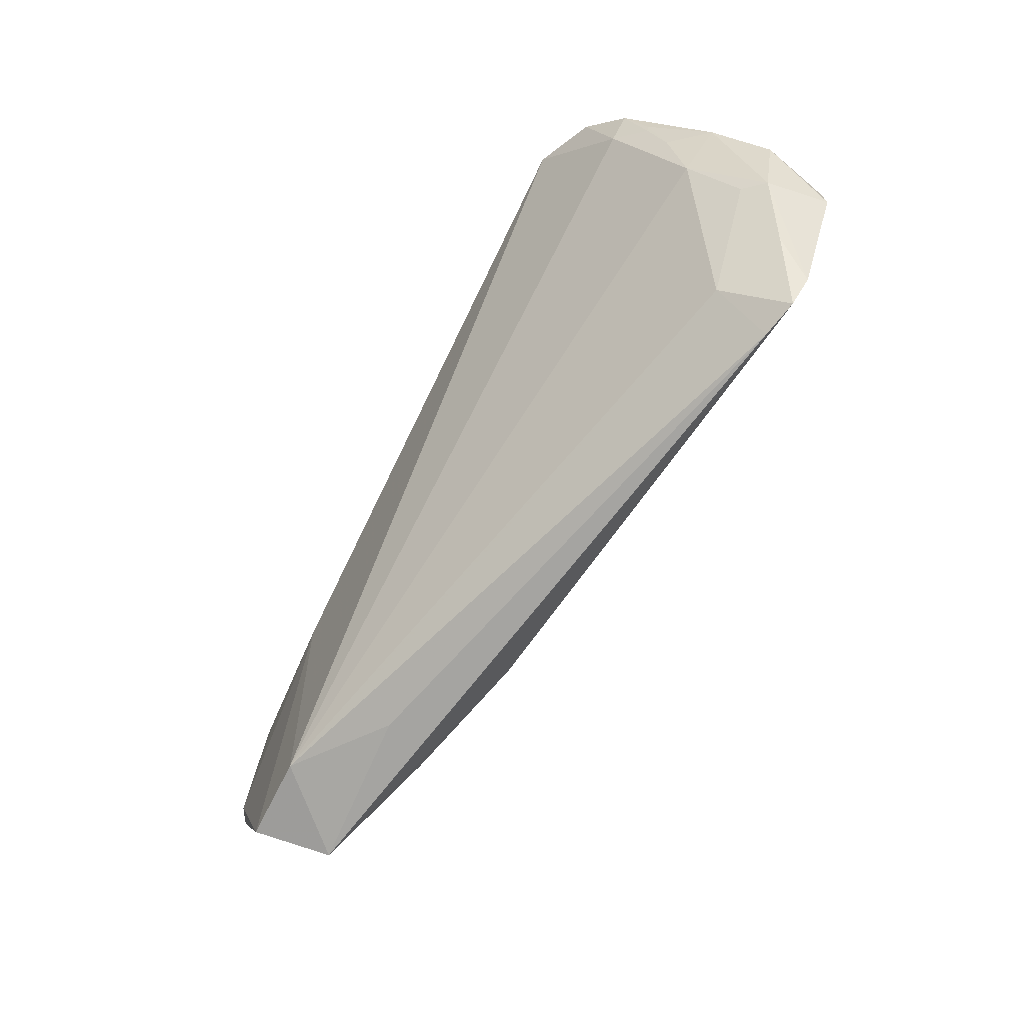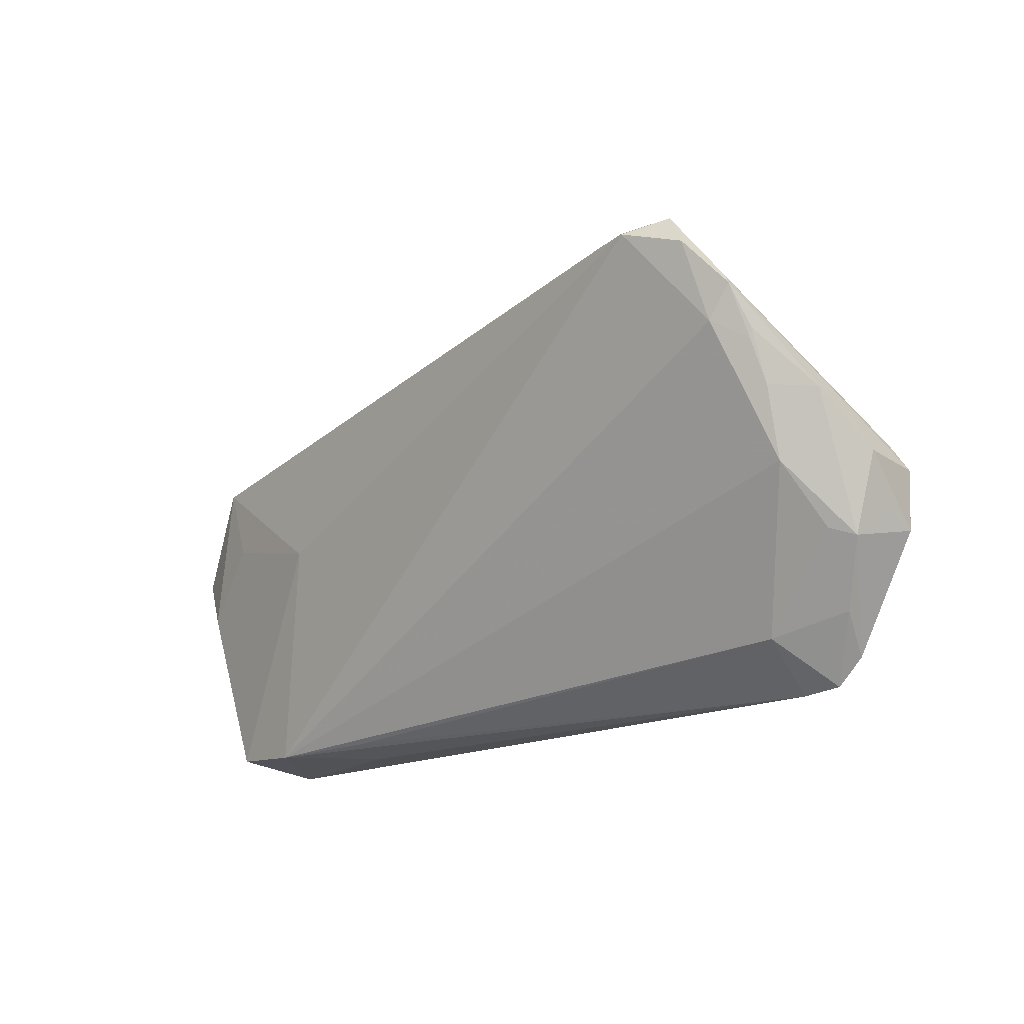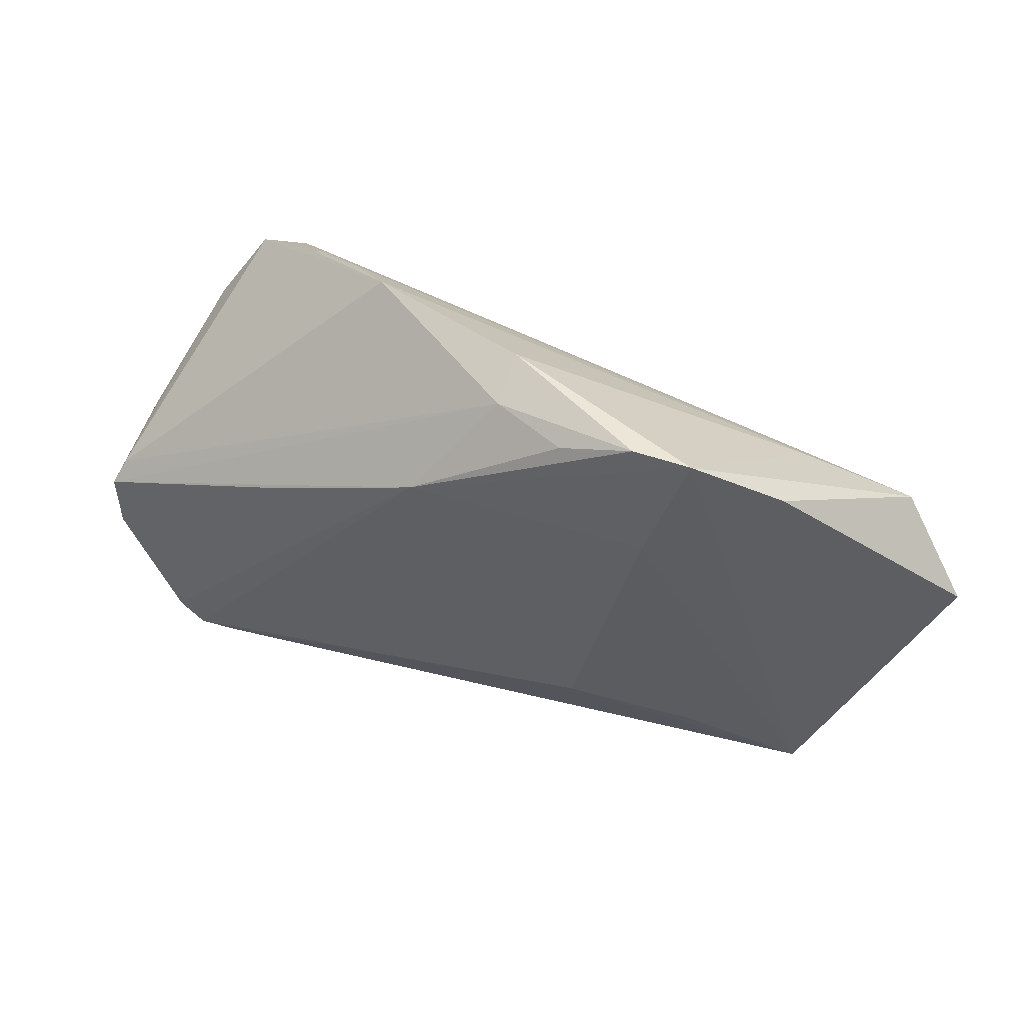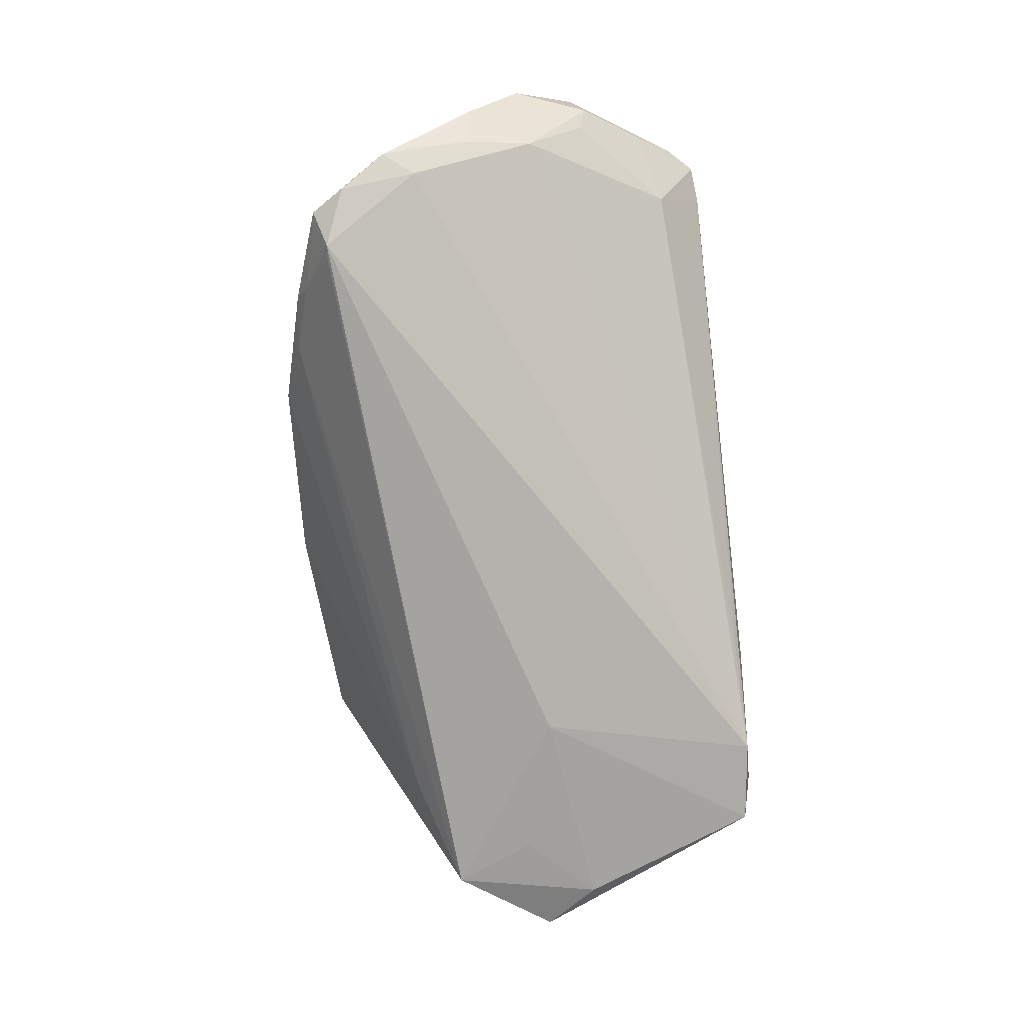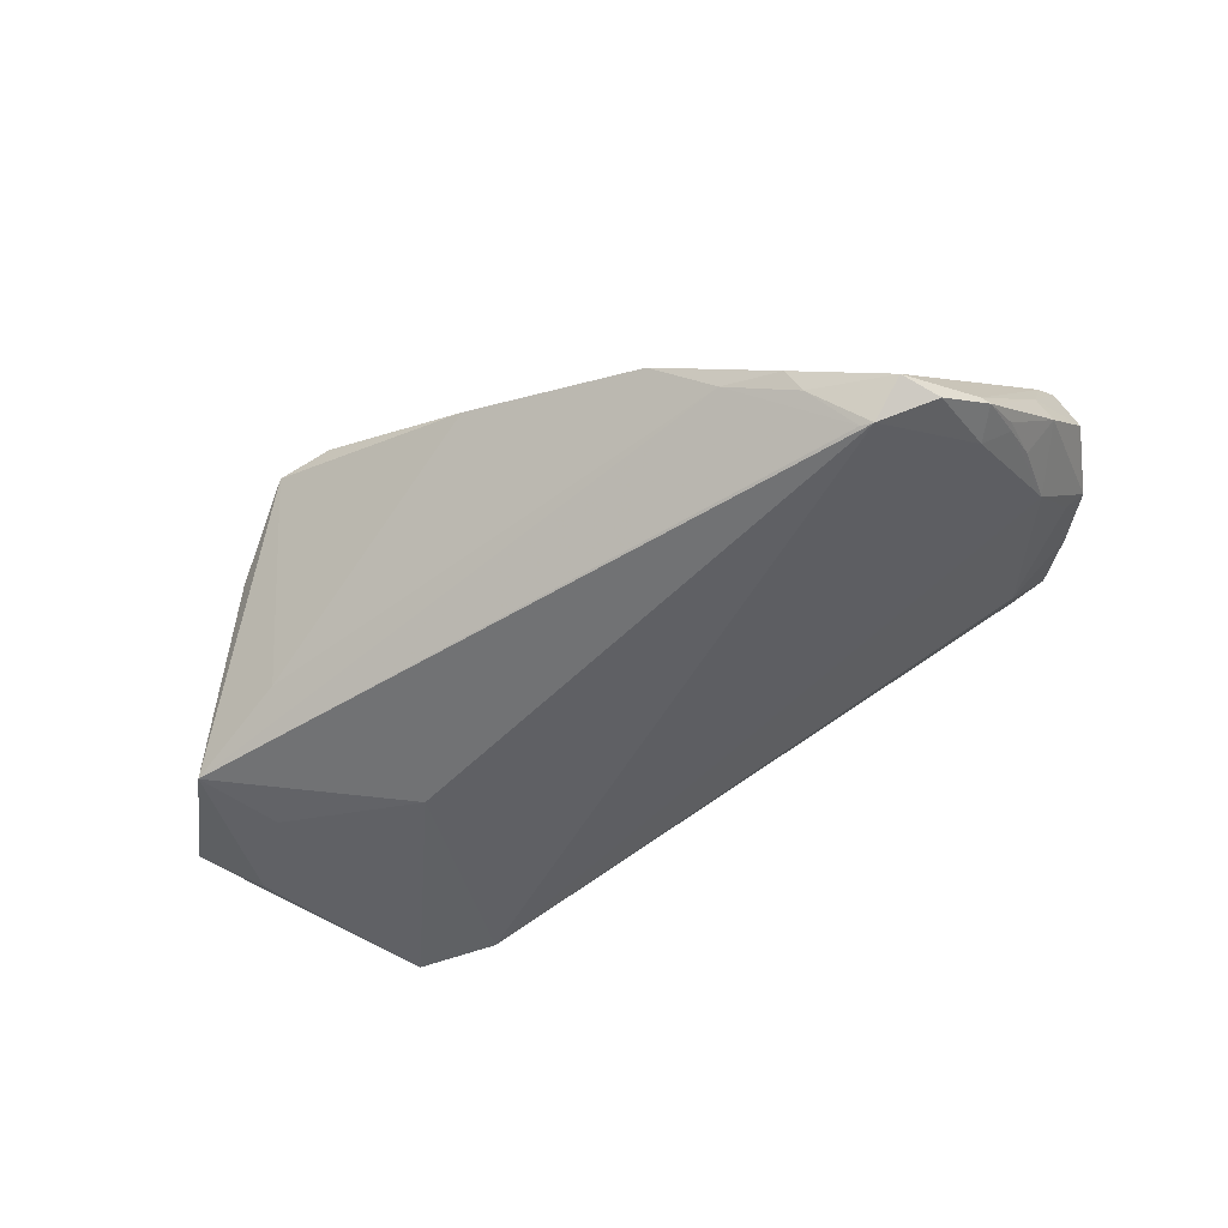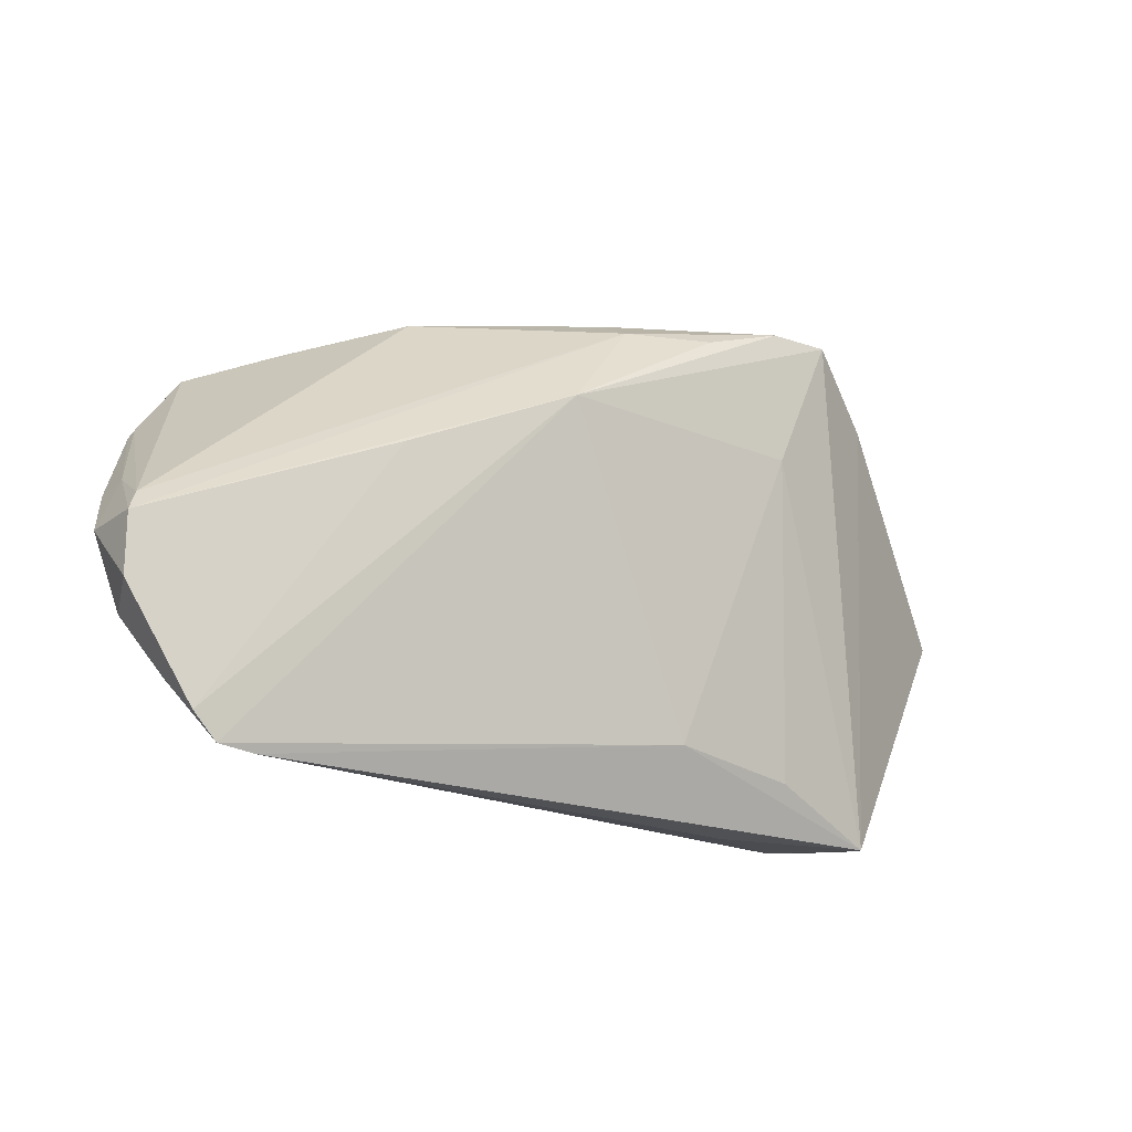
<metadata>
{"format":"obj","ext":"obj","renderer":"f3d","projection":"perspective","resolution":1024,"background":"white","views":[{"elev":-73.3,"azim":-117.1,"up":"+Y"},{"elev":-18.0,"azim":-128.2,"up":"+Y"},{"elev":41.9,"azim":28.1,"up":"+Y"},{"elev":-76.2,"azim":-84.5,"up":"+Z"},{"elev":-52.4,"azim":-151.2,"up":"+Z"},{"elev":-19.9,"azim":-22.8,"up":"+Y"}]}
</metadata>
<code>
v -0.04875 -0.02855 0.01584
v -0.04094 -0.0323 0.01386
v -0.05368 0.006414 -0.006398
v -0.05752 -0.006535 0.0166
v -0.05958 -0.006372 0.007722
v -0.05271 0.01401 -0.009077
v -0.05254 -0.00763 -0.001007
v -0.02578 0.006363 0.01804
v -0.004085 0.01588 0.01859
v 0.03723 -0.03147 -0.01323
v 0.03342 0.031 0.01409
v 0.04837 -0.03039 -0.01312
v 0.0238 -0.03113 -0.009249
v -0.05617 -0.01612 0.007893
v -0.01957 0.03131 -0.001292
v -0.04225 0.02135 -0.01642
v -0.03468 0.02722 -0.008094
v 0.05397 0.01278 -0.01433
v 0.04608 -0.0323 -0.003307
v 0.04904 0.002253 -0.01493
v -0.05644 0.001242 0.005454
v -0.04568 -0.0318 0.01499
v -0.0406 0.02153 -0.01609
v 0.03013 -0.002629 -0.01642
v -0.0534 0.01292 -0.009371
v -0.0574 -0.01434 0.0162
v -0.05774 -0.01253 0.01205
v 0.01507 -0.02377 0.007412
v -0.04657 0.02314 -0.01227
v -0.05043 0.008796 -0.009865
v 0.005572 0.029 0.01201
v -0.04947 0.01873 -0.01318
v 0.01611 0.02823 0.01533
v -0.05385 -0.01514 0.005382
v -0.05378 0.001054 -0.003938
v 0.06315 0.0001964 -0.01214
v -0.0541 0.007587 -0.006486
v 0.03176 -0.02606 0.002707
v 0.05752 -0.006871 -0.01412
v -0.02707 0.02812 -0.006798
v 0.02717 0.01424 0.01322
v 0.0259 0.03126 0.0149
v -0.05126 -0.02393 0.01123
v -0.0423 -0.02633 0.006923
v -0.05638 -0.003523 0.01456
v 0.004871 0.03261 0.005915
v -0.03604 0.0255 -0.01087
v 0.04296 0.02346 0.006225
v 0.03994 0.01802 -0.009832
v -0.05776 0.0006726 0.0008031
v 0.02587 -0.0323 -0.004361
f 24 10 16
f 18 24 16
f 16 10 30
f 10 7 30
f 39 18 36
f 44 7 10
f 17 29 15
f 5 4 21
f 40 17 15
f 10 24 12
f 24 39 12
f 12 19 10
f 12 39 36
f 36 19 12
f 24 18 20
f 20 39 24
f 18 39 20
f 13 44 10
f 34 14 7
f 7 44 34
f 34 44 14
f 43 44 22
f 14 44 43
f 36 18 48
f 18 11 48
f 48 19 36
f 11 19 48
f 42 11 46
f 46 31 42
f 15 31 46
f 2 13 10
f 22 44 2
f 44 13 2
f 22 2 28
f 28 2 19
f 45 31 15
f 45 4 31
f 15 29 45
f 45 21 4
f 26 4 5
f 23 18 16
f 23 40 18
f 17 40 47
f 16 29 47
f 29 17 47
f 47 23 16
f 40 23 47
f 32 29 16
f 16 30 32
f 30 25 32
f 6 25 21
f 6 45 29
f 21 45 6
f 29 32 6
f 6 32 25
f 50 14 5
f 7 14 50
f 5 21 50
f 21 25 50
f 3 30 7
f 3 25 30
f 42 31 33
f 22 28 9
f 31 4 9
f 9 33 31
f 42 33 9
f 9 11 42
f 49 11 18
f 49 46 11
f 15 46 49
f 49 40 15
f 18 40 49
f 10 19 51
f 51 2 10
f 19 2 51
f 41 19 11
f 11 9 41
f 41 9 28
f 5 14 27
f 27 26 5
f 14 26 27
f 14 43 1
f 1 26 14
f 1 43 22
f 22 9 1
f 4 26 1
f 7 50 35
f 35 3 7
f 37 50 25
f 25 3 37
f 37 35 50
f 3 35 37
f 38 28 19
f 19 41 38
f 38 41 28
f 8 9 4
f 4 1 8
f 8 1 9

</code>
